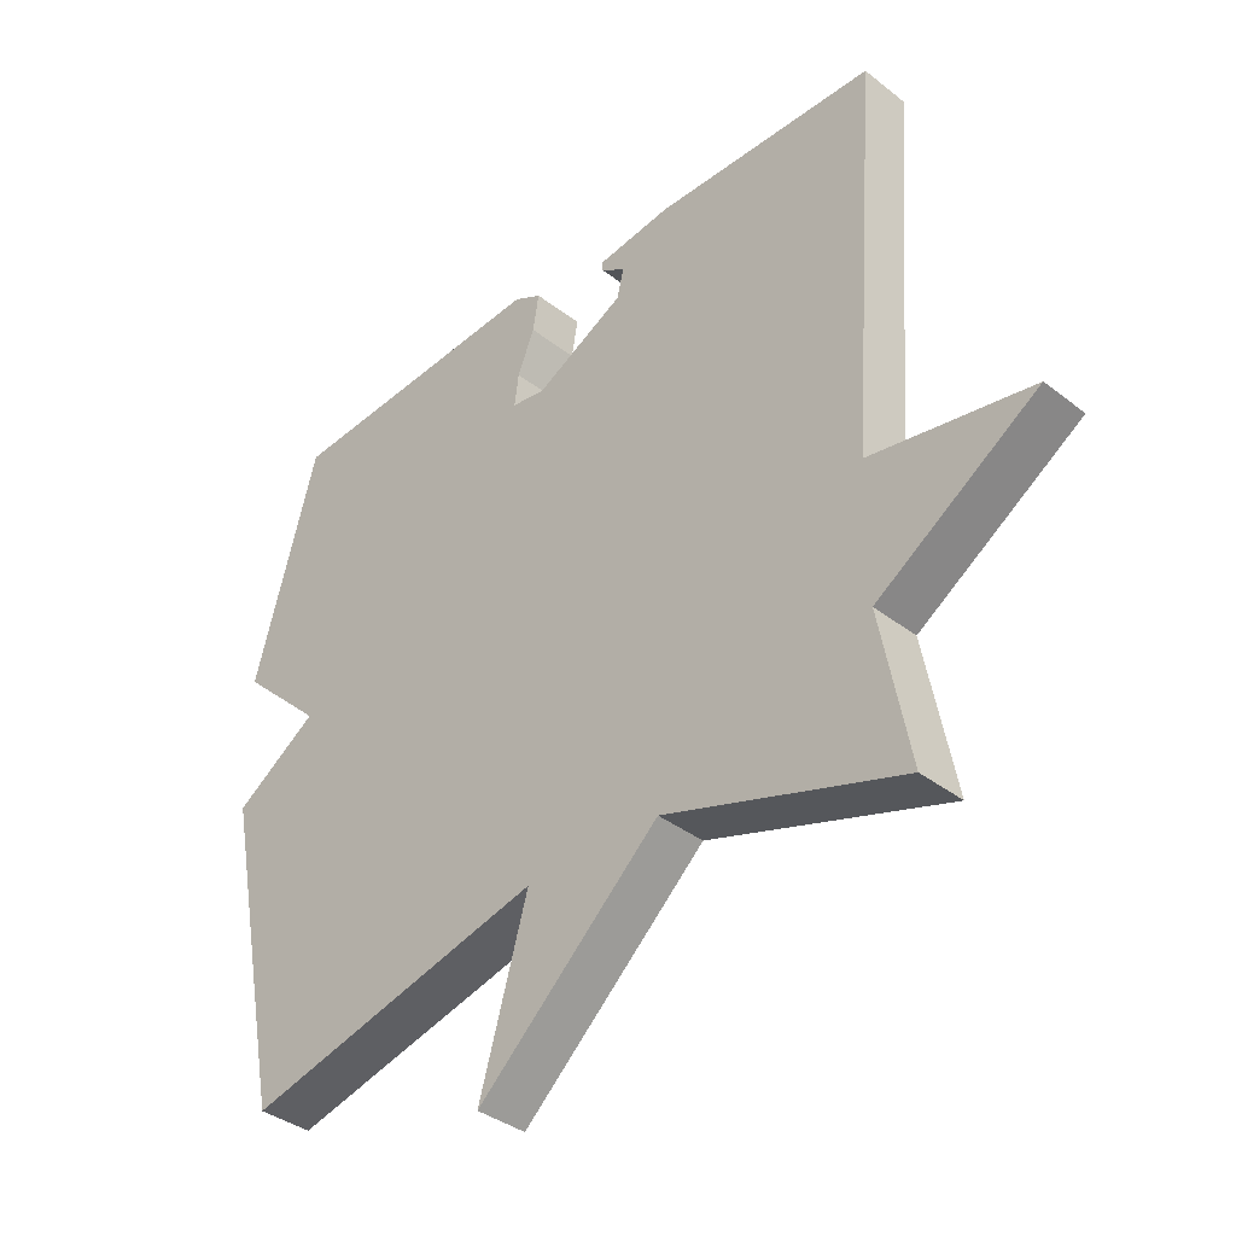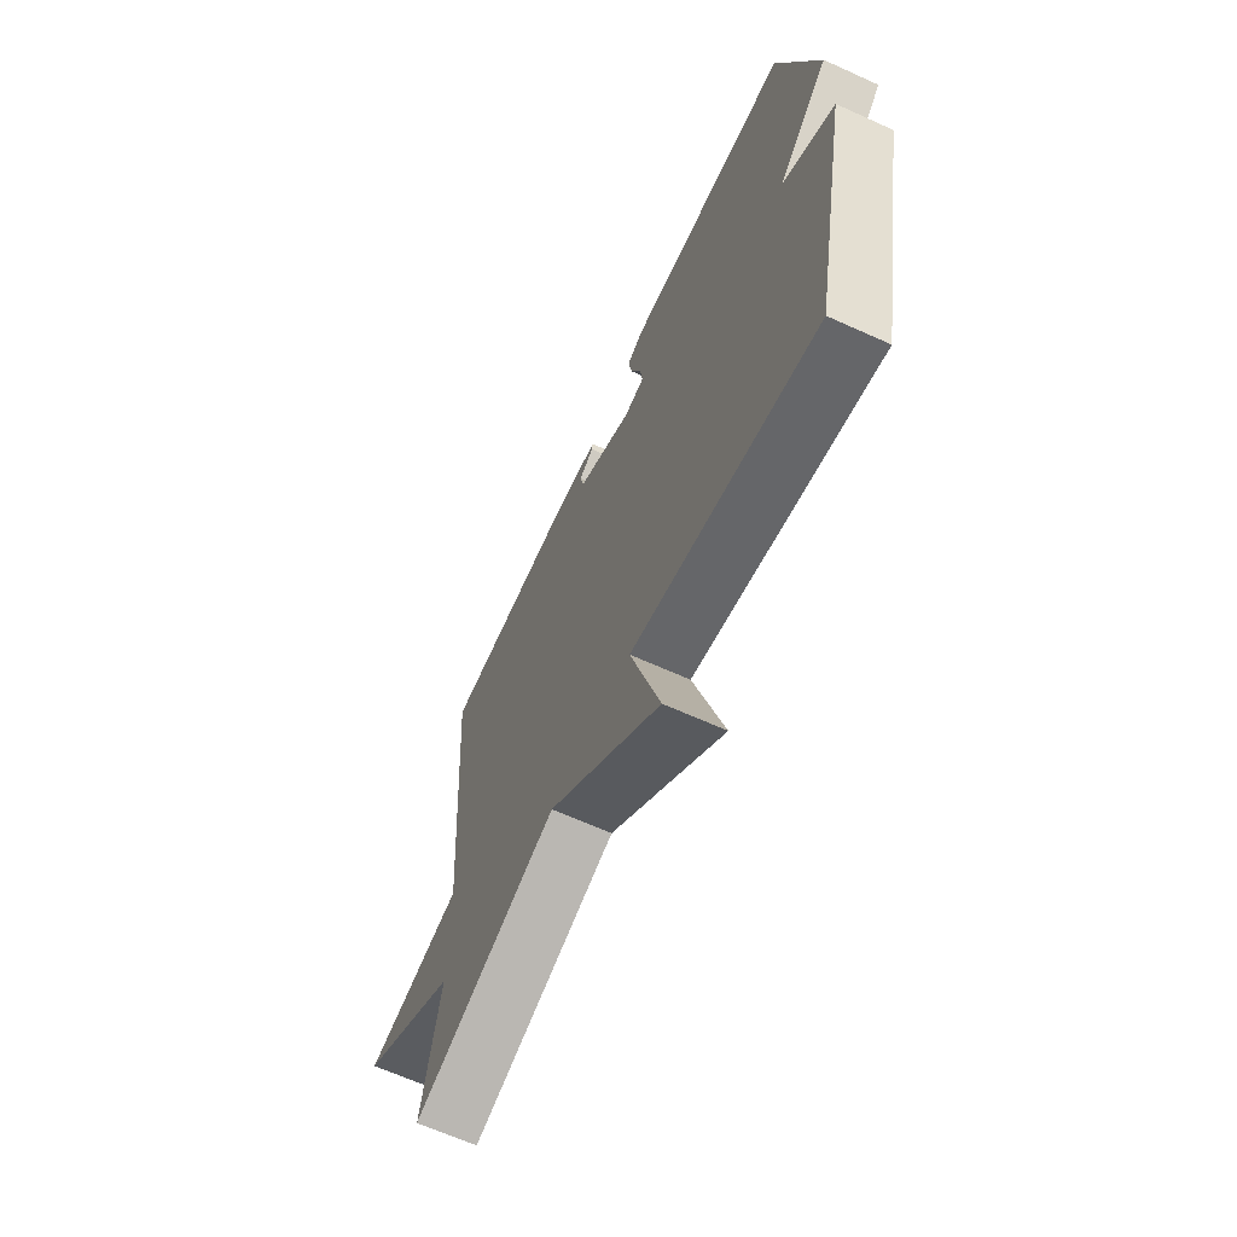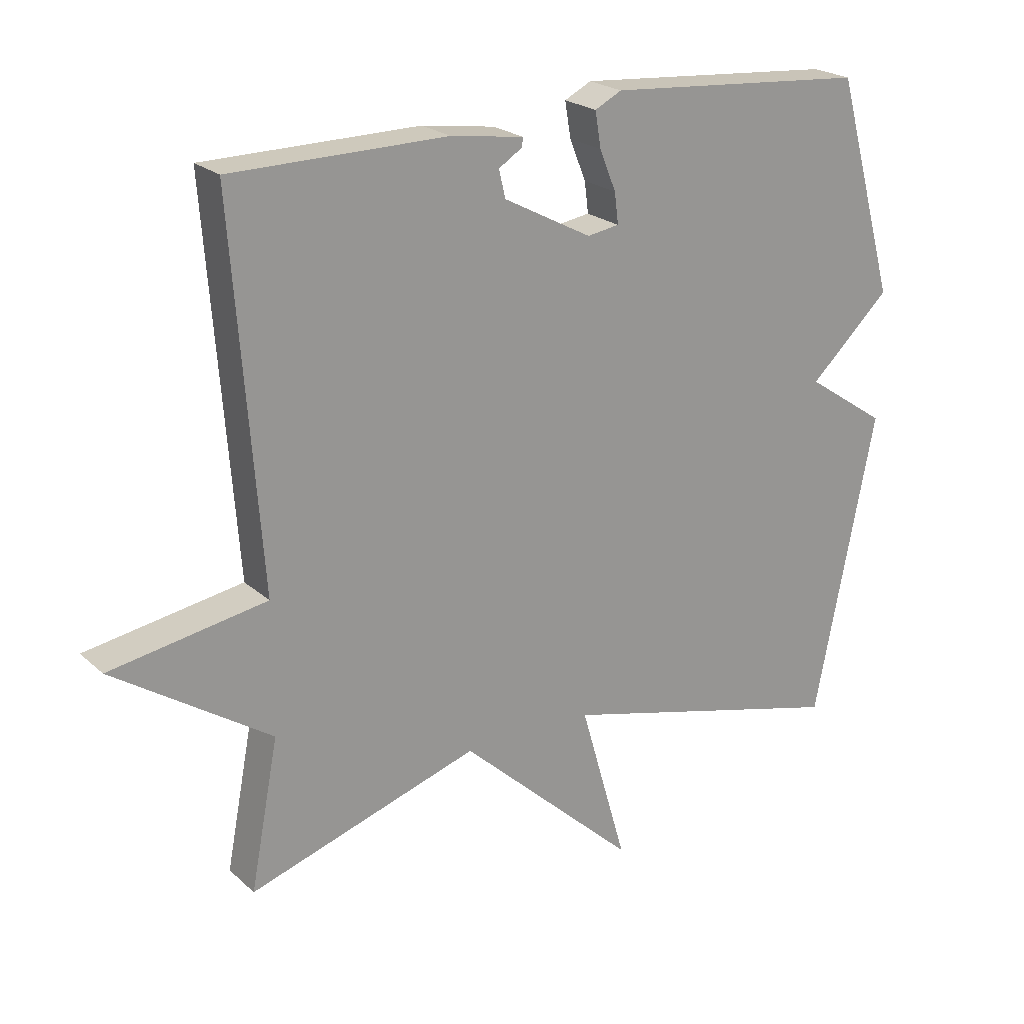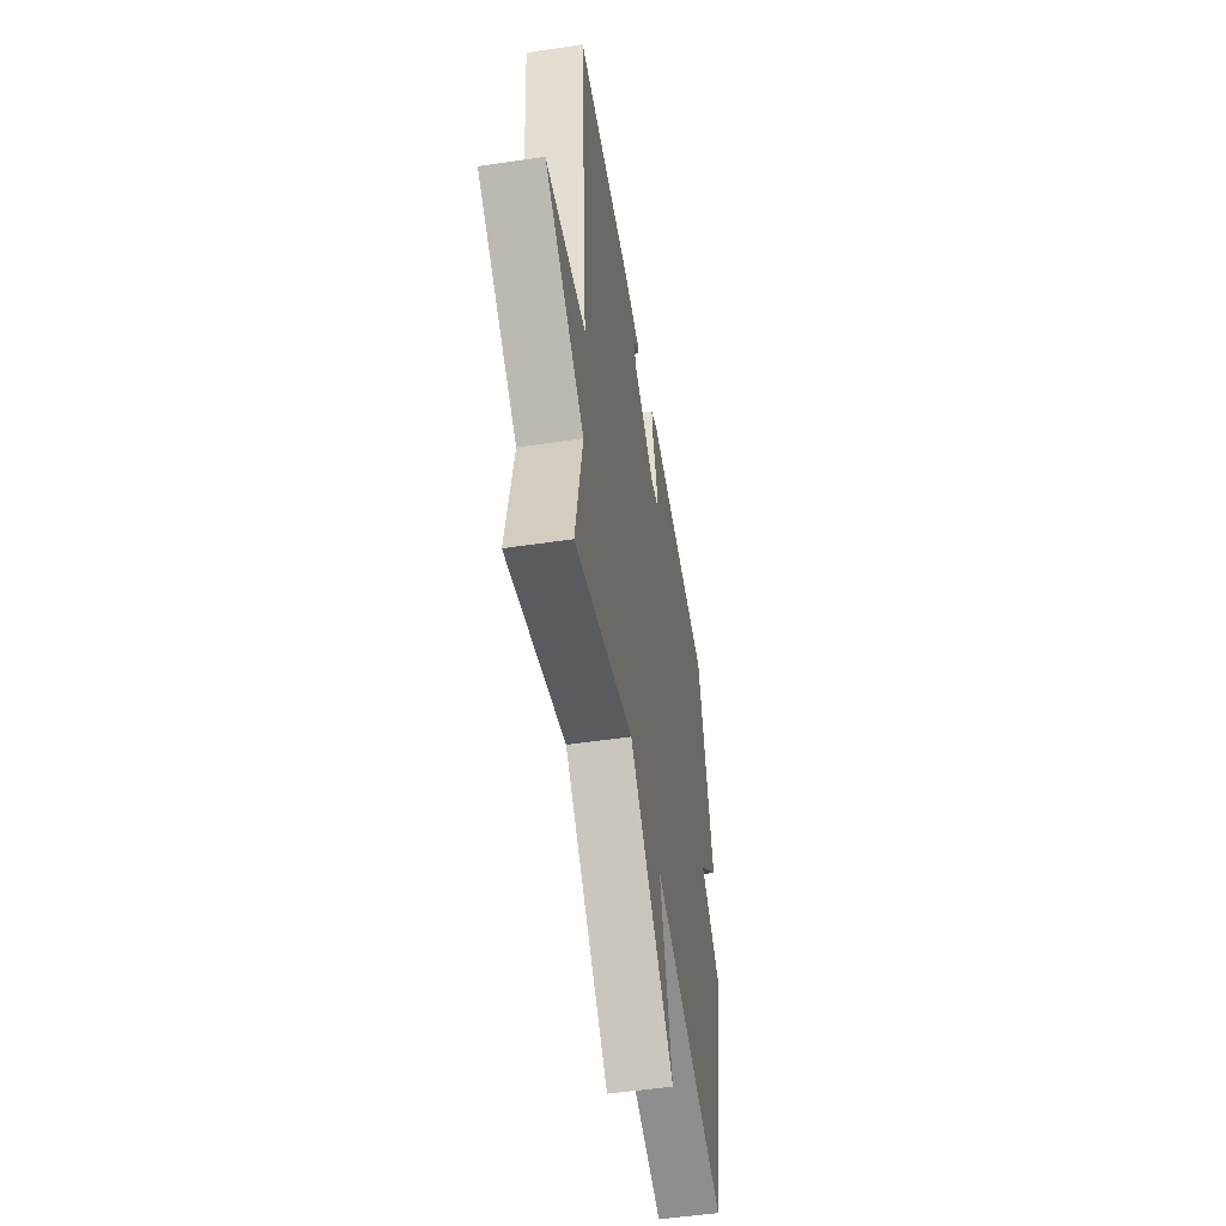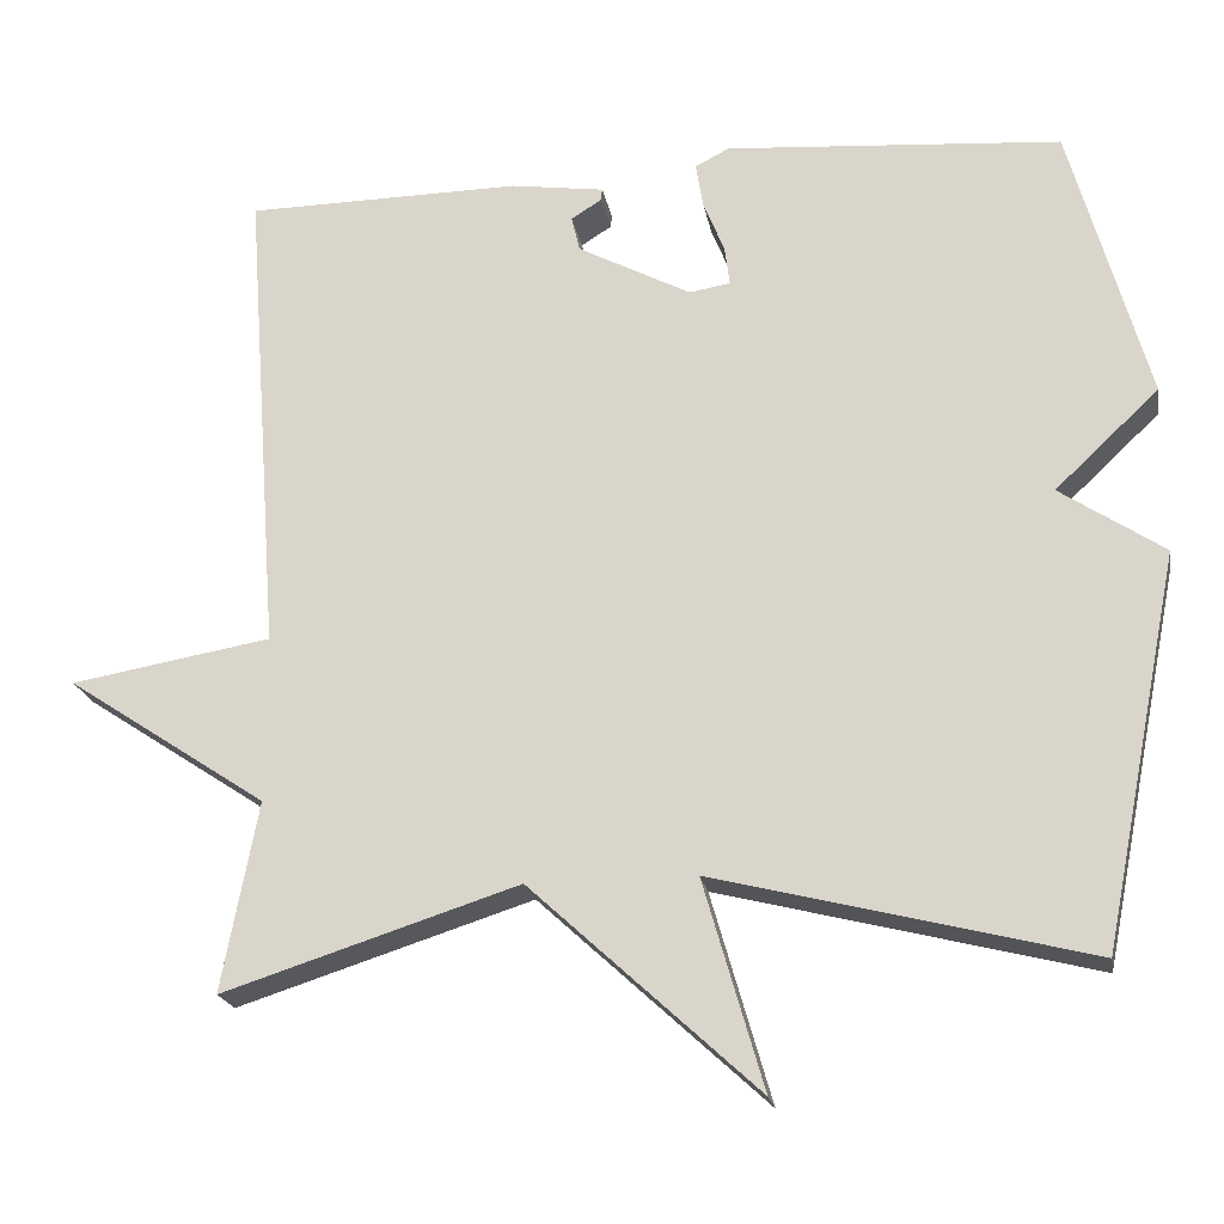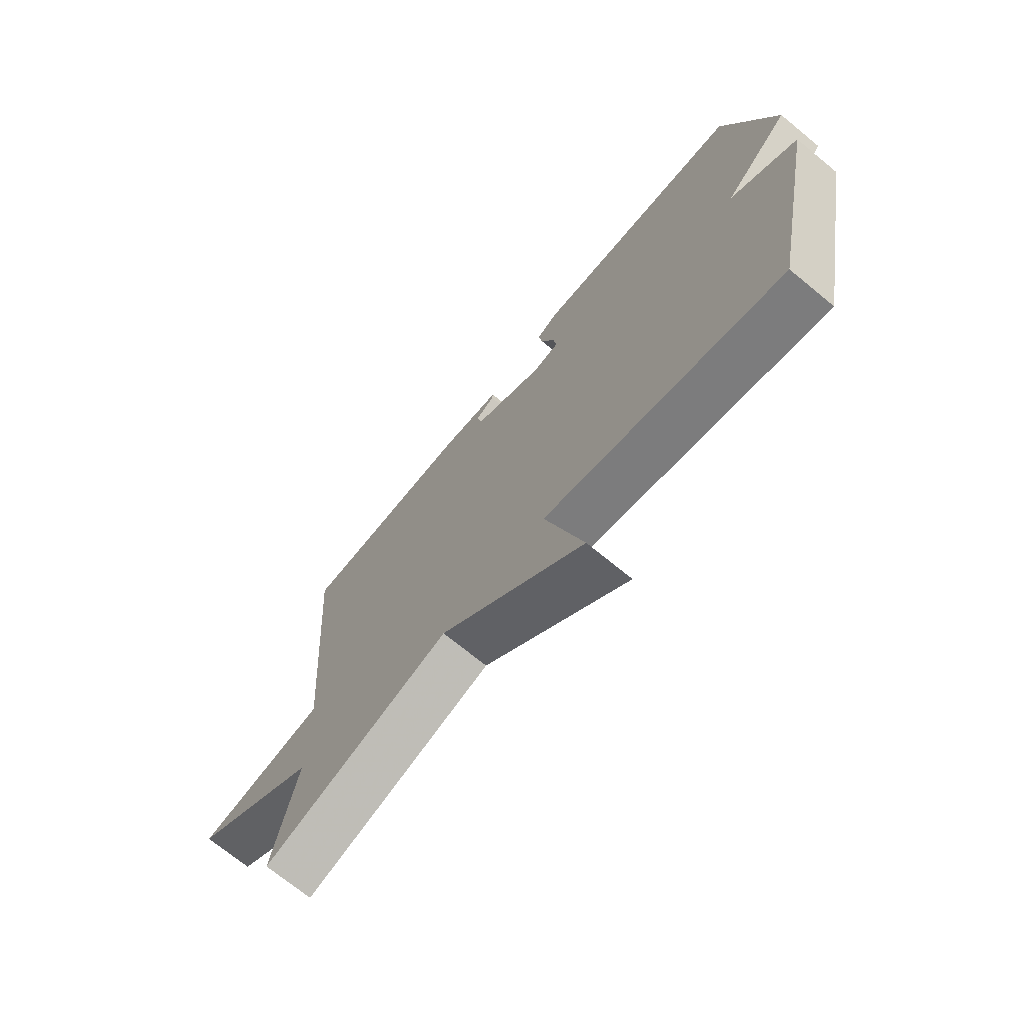
<metadata>
{"format":"obj","ext":"obj","renderer":"f3d","projection":"perspective","resolution":1024,"background":"white","views":[{"elev":-37.1,"azim":-135.1,"up":"+Z"},{"elev":-65.6,"azim":65.6,"up":"+Z"},{"elev":22.2,"azim":-33.9,"up":"+Z"},{"elev":-51.3,"azim":-80.8,"up":"+Z"},{"elev":-20.6,"azim":9.9,"up":"+Z"},{"elev":-71.4,"azim":50.6,"up":"+Z"}]}
</metadata>
<code>
v -0.5 0.07 0.5
v -0.17 0.07 0.504
v -0.058 0.07 0.488
v -0.06 0.07 0.474
v -0.096 0.07 0.451
v -0.086 0.07 0.409
v 0.049 0.07 0.338
v 0.098 0.07 0.346
v 0.092 0.07 0.393
v 0.067 0.07 0.455
v 0.058 0.07 0.509
v 0.099 0.07 0.53
v 0.5 0.07 0.5
v 0.593 0.07 0.166
v 0.469 0.07 0.049
v 0.593 0.07 -0.034
v 0.5 0.07 -0.5
v 0.053 0.07 -0.387
v 0.125 0.07 -0.637
v -0.147 0.07 -0.387
v -0.5 0.07 -0.5
v -0.457 0.07 -0.274
v -0.697 0.07 -0.115
v -0.457 0.07 -0.074
v -0.5 0 0.5
v -0.17 0 0.504
v -0.058 0 0.488
v -0.06 0 0.474
v -0.096 0 0.451
v -0.086 0 0.409
v 0.049 0 0.338
v 0.098 0 0.346
v 0.092 0 0.393
v 0.067 0 0.455
v 0.058 0 0.509
v 0.099 0 0.53
v 0.5 0 0.5
v 0.593 0 0.166
v 0.469 0 0.049
v 0.593 0 -0.034
v 0.5 0 -0.5
v 0.053 0 -0.387
v 0.125 0 -0.637
v -0.147 0 -0.387
v -0.5 0 -0.5
v -0.457 0 -0.274
v -0.697 0 -0.115
v -0.457 0 -0.074
f 22 23 24
f 20 21 22
f 20 22 24
f 20 24 1
f 19 20 1
f 18 19 1
f 17 18 1
f 16 17 1
f 15 16 1
f 13 14 15
f 12 13 15
f 11 12 15
f 10 11 15
f 9 10 15
f 8 9 15
f 7 8 15
f 6 7 15 1
f 3 4 5
f 2 3 5
f 1 2 5
f 1 5 6
f 48 47 46
f 46 45 44
f 48 46 44
f 25 48 44
f 25 44 43
f 25 43 42
f 25 42 41
f 25 41 40
f 25 40 39
f 39 38 37
f 39 37 36
f 39 36 35
f 39 35 34
f 39 34 33
f 39 33 32
f 39 32 31
f 25 39 31 30
f 29 28 27
f 29 27 26
f 29 26 25
f 30 29 25
f 1 25 26 2
f 2 26 27 3
f 3 27 28 4
f 4 28 29 5
f 5 29 30 6
f 6 30 31 7
f 7 31 32 8
f 8 32 33 9
f 9 33 34 10
f 10 34 35 11
f 11 35 36 12
f 12 36 37 13
f 13 37 38 14
f 14 38 39 15
f 15 39 40 16
f 16 40 41 17
f 17 41 42 18
f 18 42 43 19
f 19 43 44 20
f 20 44 45 21
f 21 45 46 22
f 22 46 47 23
f 23 47 48 24
f 24 48 25 1

</code>
